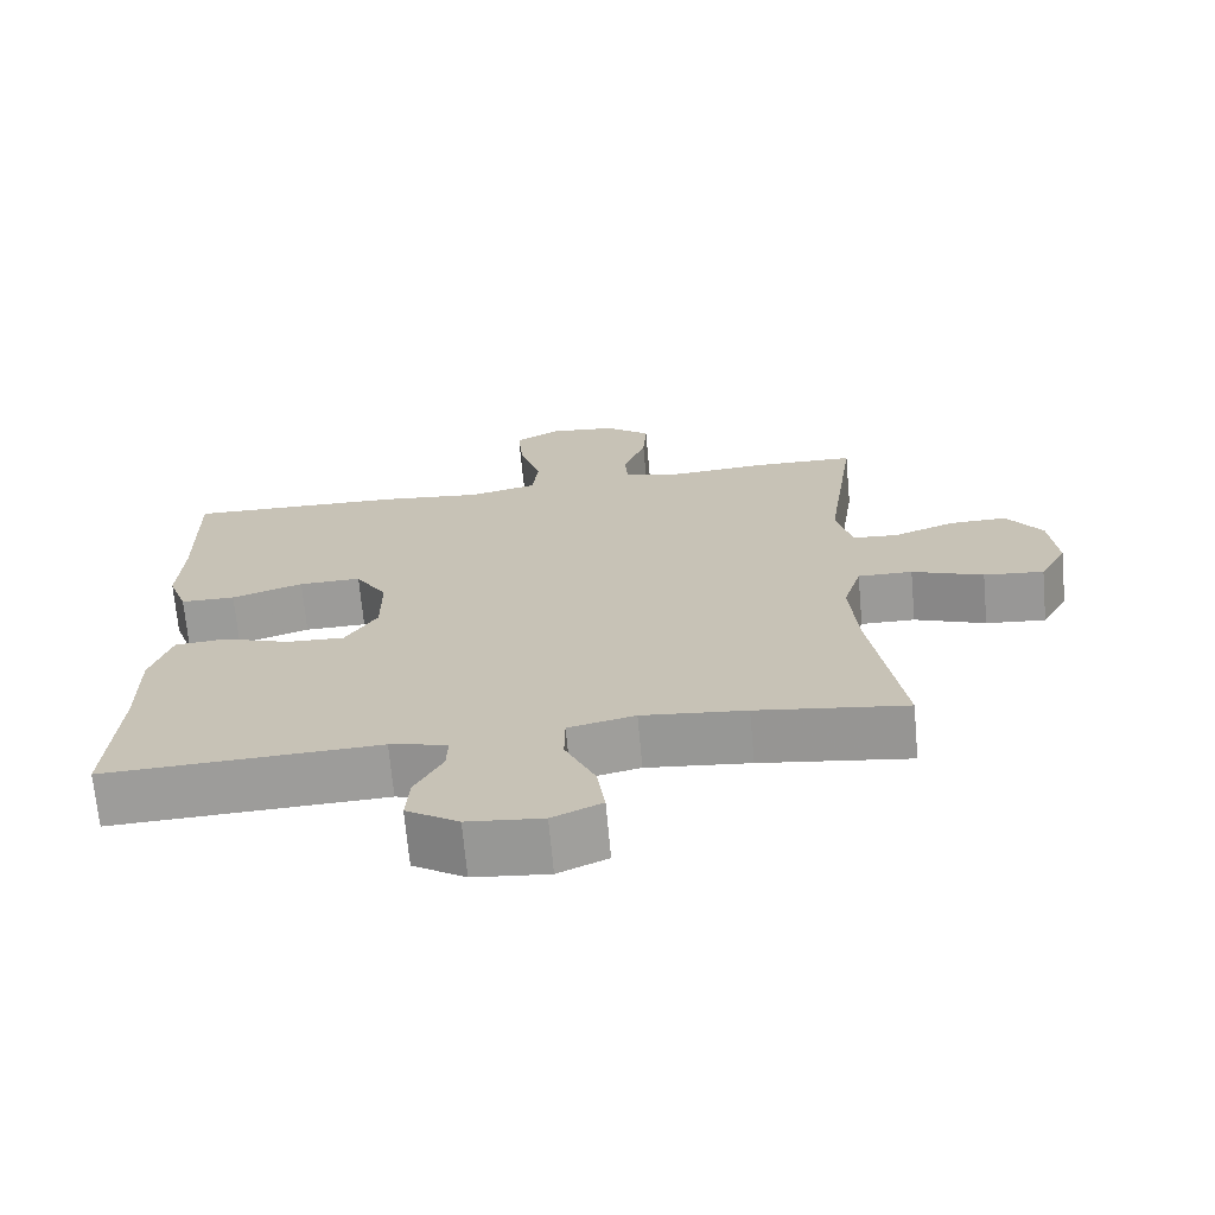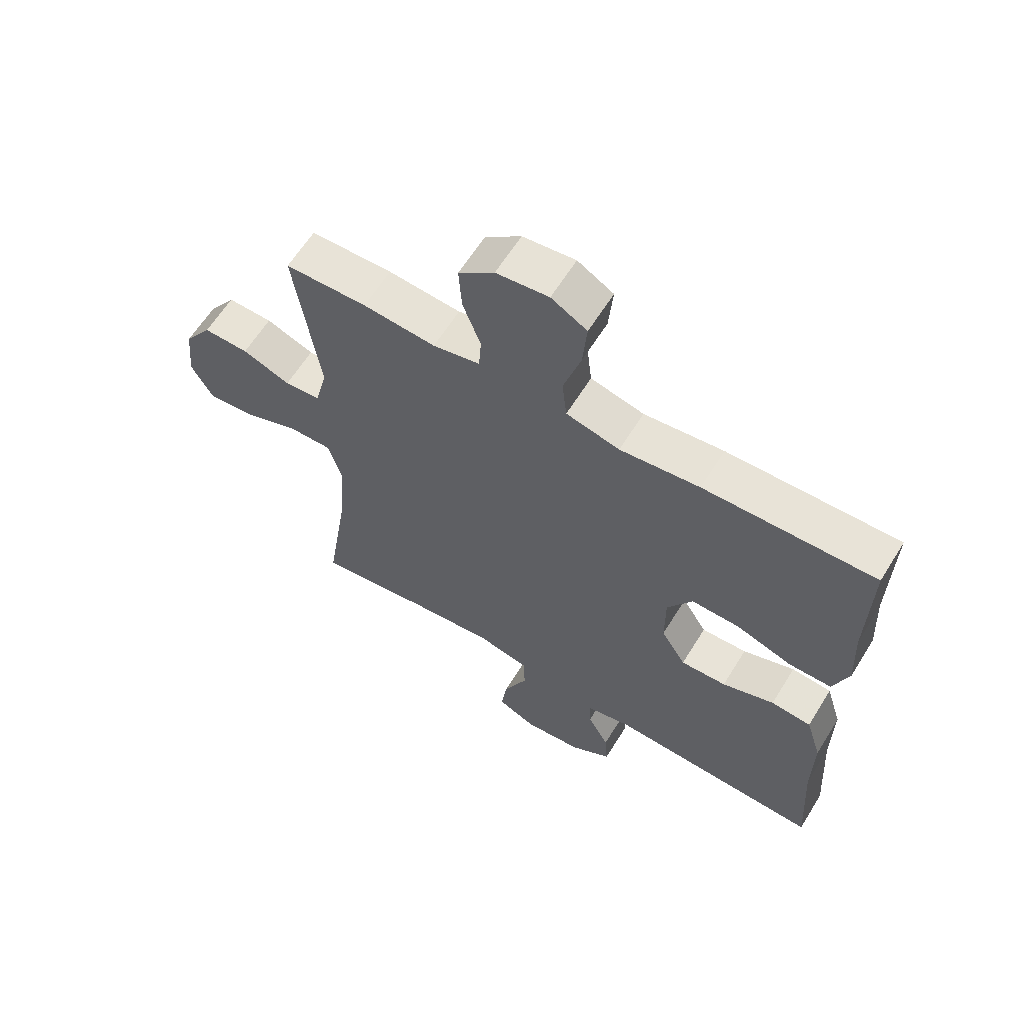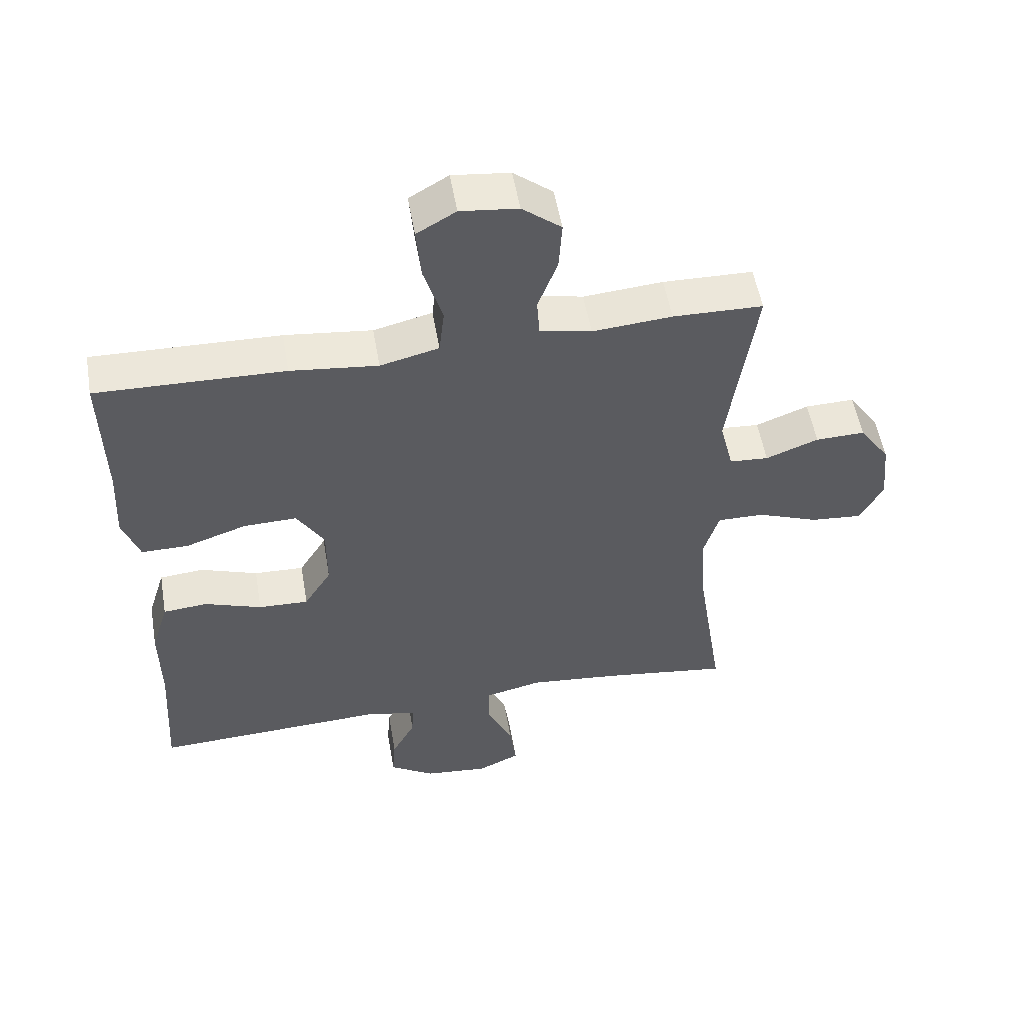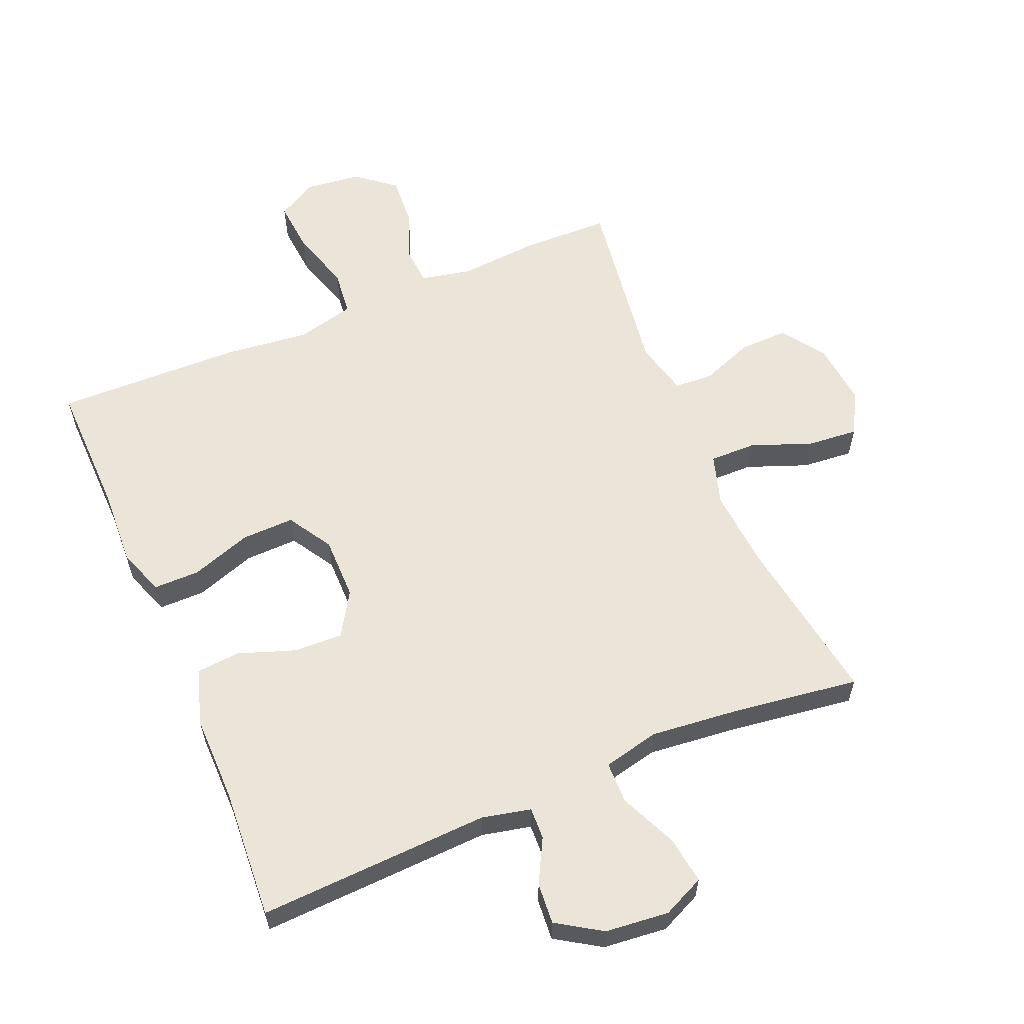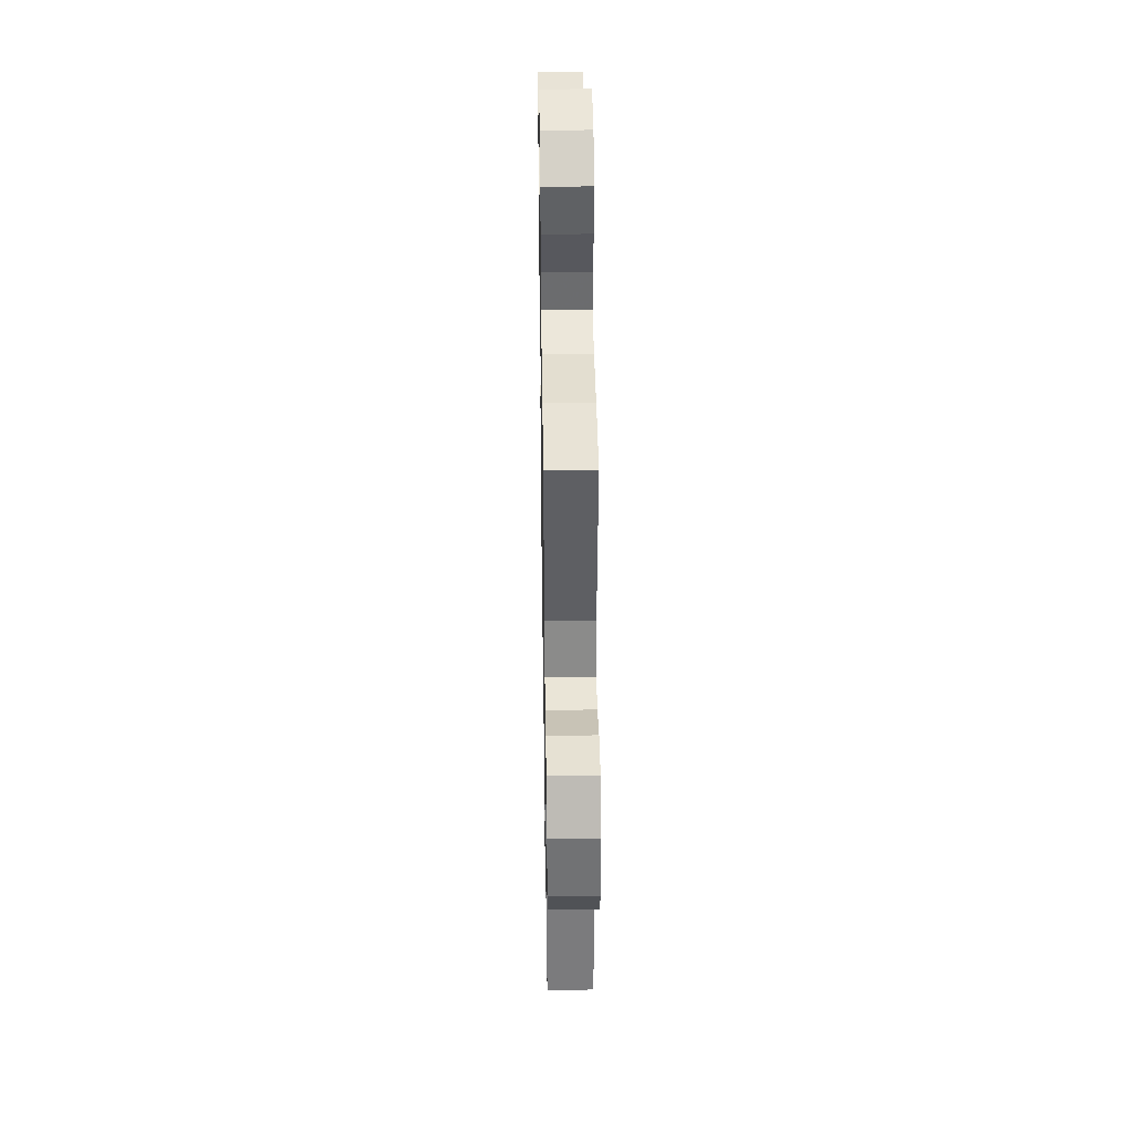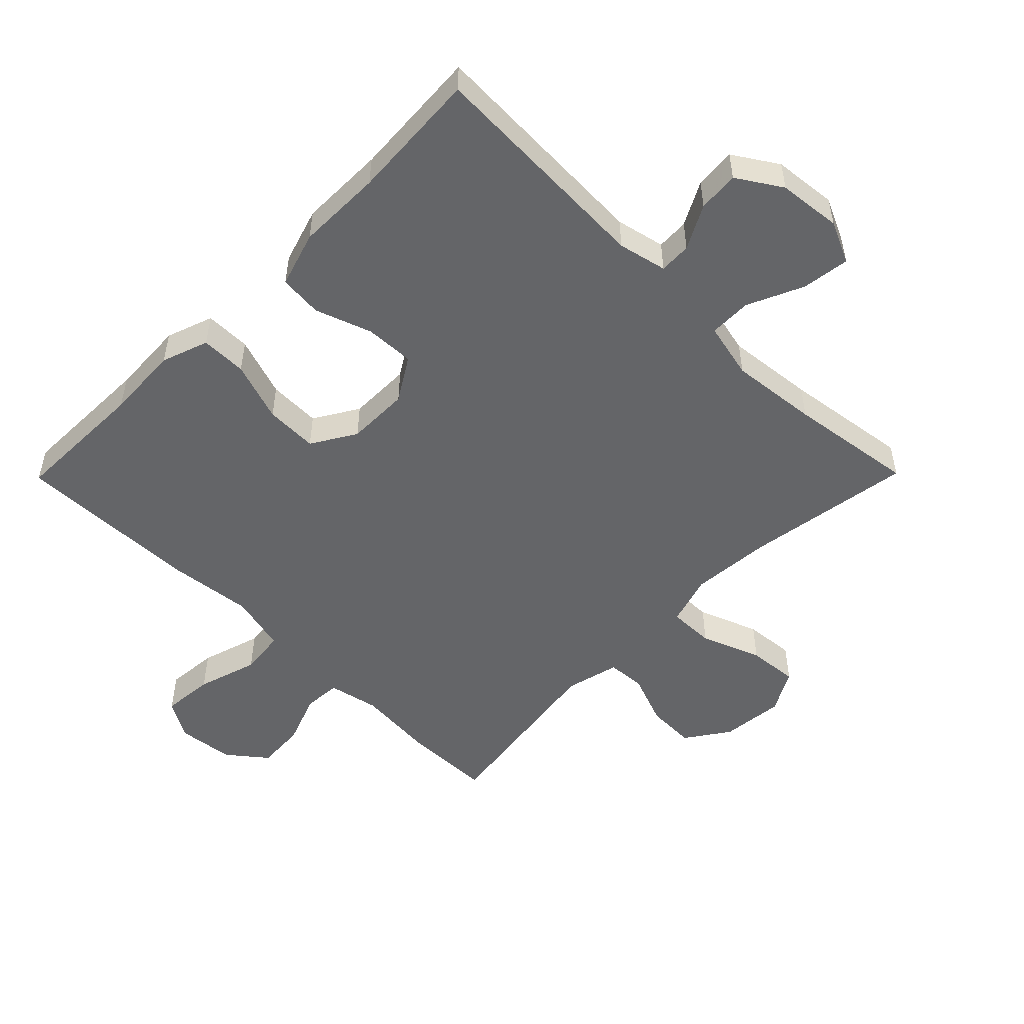
<metadata>
{"format":"obj","ext":"obj","renderer":"f3d","projection":"perspective","resolution":1024,"background":"white","views":[{"elev":-69.6,"azim":-174.8,"up":"+Z"},{"elev":62.3,"azim":31.7,"up":"+Z"},{"elev":53.5,"azim":170.3,"up":"+Z"},{"elev":59.5,"azim":157.1,"up":"+Y"},{"elev":40.4,"azim":-90.9,"up":"+Z"},{"elev":-51.6,"azim":135.4,"up":"+Y"}]}
</metadata>
<code>
v 0.5 0.07 0.5
v 0.496 0.07 0.288
v 0.502 0.07 0.172
v 0.476 0.07 0.099
v 0.404 0.07 0.099
v 0.31 0.07 0.131
v 0.228 0.07 0.133
v 0.186 0.07 0.064
v 0.186 0.07 -0.034
v 0.228 0.07 -0.102
v 0.305 0.07 -0.099
v 0.393 0.07 -0.068
v 0.461 0.07 -0.074
v 0.488 0.07 -0.161
v 0.487 0.07 -0.295
v 0.5 0.07 -0.5
v 0.139 0.07 -0.484
v 0.063 0.07 -0.501
v 0.065 0.07 -0.551
v 0.101 0.07 -0.619
v 0.106 0.07 -0.683
v 0.037 0.07 -0.727
v -0.062 0.07 -0.737
v -0.127 0.07 -0.707
v -0.117 0.07 -0.633
v -0.077 0.07 -0.545
v -0.078 0.07 -0.479
v -0.166 0.07 -0.459
v -0.303 0.07 -0.473
v -0.5 0.07 -0.5
v -0.459 0.07 -0.237
v -0.449 0.07 -0.112
v -0.473 0.07 -0.033
v -0.545 0.07 -0.034
v -0.639 0.07 -0.07
v -0.718 0.07 -0.077
v -0.754 0.07 -0.011
v -0.744 0.07 0.087
v -0.697 0.07 0.155
v -0.621 0.07 0.153
v -0.54 0.07 0.122
v -0.48 0.07 0.126
v -0.459 0.07 0.21
v -0.5 0.07 0.5
v -0.362 0.07 0.503
v -0.24 0.07 0.493
v -0.161 0.07 0.51
v -0.157 0.07 0.568
v -0.187 0.07 0.648
v -0.192 0.07 0.724
v -0.132 0.07 0.772
v -0.044 0.07 0.782
v 0.016 0.07 0.747
v 0.009 0.07 0.666
v -0.02 0.07 0.571
v -0.012 0.07 0.5
v 0.078 0.07 0.478
v 0.212 0.07 0.493
v 0.5 0 0.5
v 0.496 0 0.288
v 0.502 0 0.172
v 0.476 0 0.099
v 0.404 0 0.099
v 0.31 0 0.131
v 0.228 0 0.133
v 0.186 0 0.064
v 0.186 0 -0.034
v 0.228 0 -0.102
v 0.305 0 -0.099
v 0.393 0 -0.068
v 0.461 0 -0.074
v 0.488 0 -0.161
v 0.487 0 -0.295
v 0.5 0 -0.5
v 0.139 0 -0.484
v 0.063 0 -0.501
v 0.065 0 -0.551
v 0.101 0 -0.619
v 0.106 0 -0.683
v 0.037 0 -0.727
v -0.062 0 -0.737
v -0.127 0 -0.707
v -0.117 0 -0.633
v -0.077 0 -0.545
v -0.078 0 -0.479
v -0.166 0 -0.459
v -0.303 0 -0.473
v -0.5 0 -0.5
v -0.459 0 -0.237
v -0.449 0 -0.112
v -0.473 0 -0.033
v -0.545 0 -0.034
v -0.639 0 -0.07
v -0.718 0 -0.077
v -0.754 0 -0.011
v -0.744 0 0.087
v -0.697 0 0.155
v -0.621 0 0.153
v -0.54 0 0.122
v -0.48 0 0.126
v -0.459 0 0.21
v -0.5 0 0.5
v -0.362 0 0.503
v -0.24 0 0.493
v -0.161 0 0.51
v -0.157 0 0.568
v -0.187 0 0.648
v -0.192 0 0.724
v -0.132 0 0.772
v -0.044 0 0.782
v 0.016 0 0.747
v 0.009 0 0.666
v -0.02 0 0.571
v -0.012 0 0.5
v 0.078 0 0.478
v 0.212 0 0.493
f 57 58 1 2
f 56 57 2 3
f 52 53 54 55
f 52 55 56
f 51 52 56
f 48 49 50 51
f 47 48 51 56
f 46 47 56 3
f 43 44 45 46
f 42 43 46 3
f 38 39 40 41
f 34 35 36 37
f 33 34 37 38
f 29 30 31
f 28 29 31 32
f 27 28 32 33
f 23 24 25 26
f 23 26 27
f 22 23 27
f 19 20 21 22
f 18 19 22 27
f 17 18 27 33
f 15 16 17 33
f 11 12 13 14
f 10 11 14 15
f 3 4 5 6
f 3 6 7
f 42 3 7
f 41 42 7 8
f 38 41 8 9
f 10 15 33 38
f 9 10 38
f 60 59 116 115
f 61 60 115 114
f 113 112 111 110
f 114 113 110
f 114 110 109
f 109 108 107 106
f 114 109 106 105
f 61 114 105 104
f 104 103 102 101
f 61 104 101 100
f 99 98 97 96
f 95 94 93 92
f 96 95 92 91
f 89 88 87
f 90 89 87 86
f 91 90 86 85
f 84 83 82 81
f 85 84 81
f 85 81 80
f 80 79 78 77
f 85 80 77 76
f 91 85 76 75
f 91 75 74 73
f 72 71 70 69
f 73 72 69 68
f 64 63 62 61
f 65 64 61
f 65 61 100
f 66 65 100 99
f 67 66 99 96
f 96 91 73 68
f 96 68 67
f 1 59 60 2
f 2 60 61 3
f 3 61 62 4
f 4 62 63 5
f 5 63 64 6
f 6 64 65 7
f 7 65 66 8
f 8 66 67 9
f 9 67 68 10
f 10 68 69 11
f 11 69 70 12
f 12 70 71 13
f 13 71 72 14
f 14 72 73 15
f 15 73 74 16
f 16 74 75 17
f 17 75 76 18
f 18 76 77 19
f 19 77 78 20
f 20 78 79 21
f 21 79 80 22
f 22 80 81 23
f 23 81 82 24
f 24 82 83 25
f 25 83 84 26
f 26 84 85 27
f 27 85 86 28
f 28 86 87 29
f 29 87 88 30
f 30 88 89 31
f 31 89 90 32
f 32 90 91 33
f 33 91 92 34
f 34 92 93 35
f 35 93 94 36
f 36 94 95 37
f 37 95 96 38
f 38 96 97 39
f 39 97 98 40
f 40 98 99 41
f 41 99 100 42
f 42 100 101 43
f 43 101 102 44
f 44 102 103 45
f 45 103 104 46
f 46 104 105 47
f 47 105 106 48
f 48 106 107 49
f 49 107 108 50
f 50 108 109 51
f 51 109 110 52
f 52 110 111 53
f 53 111 112 54
f 54 112 113 55
f 55 113 114 56
f 56 114 115 57
f 57 115 116 58
f 58 116 59 1

</code>
